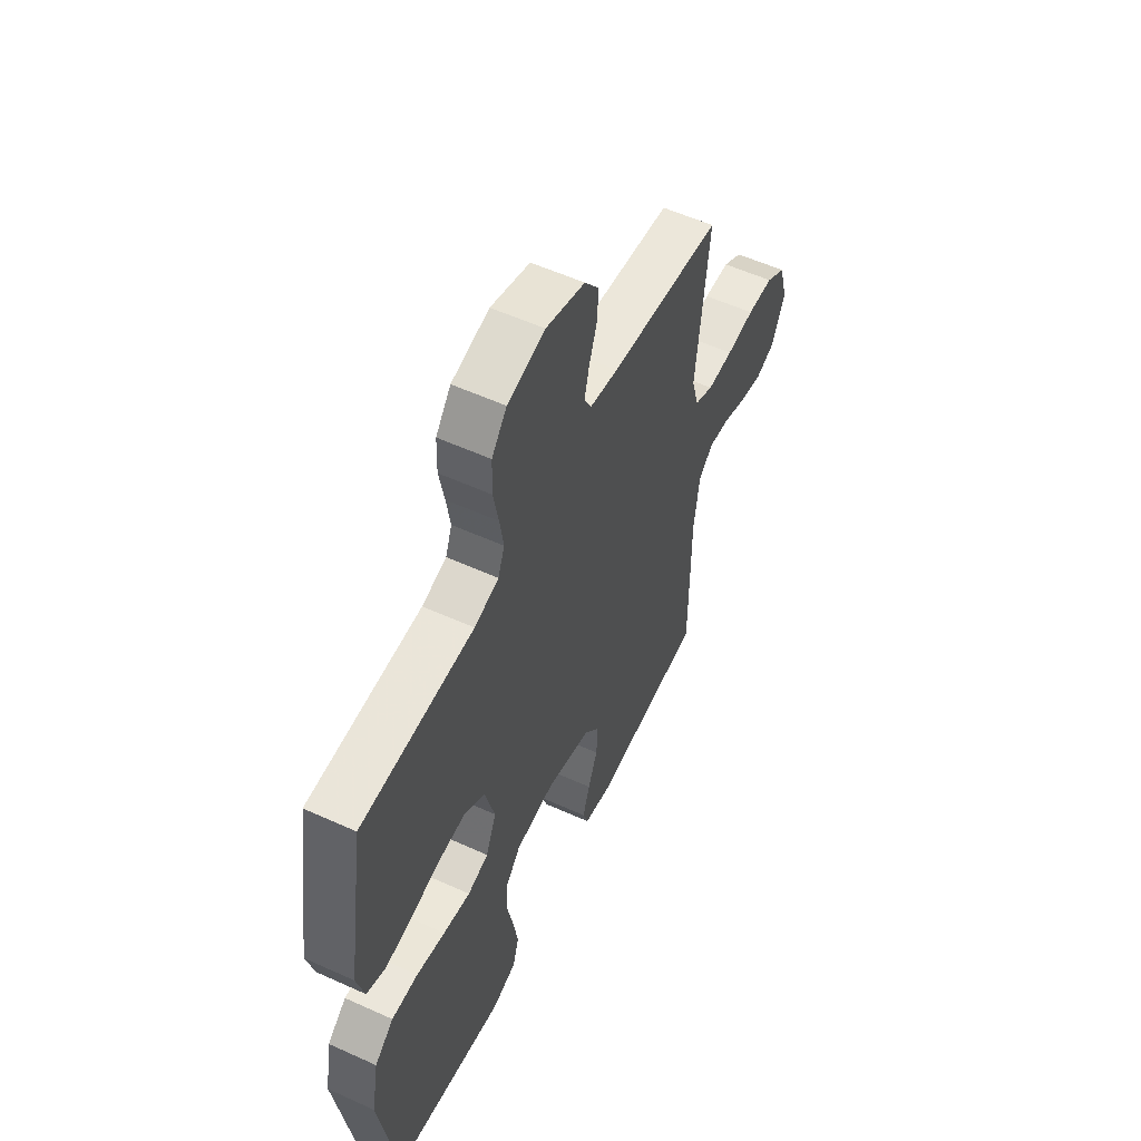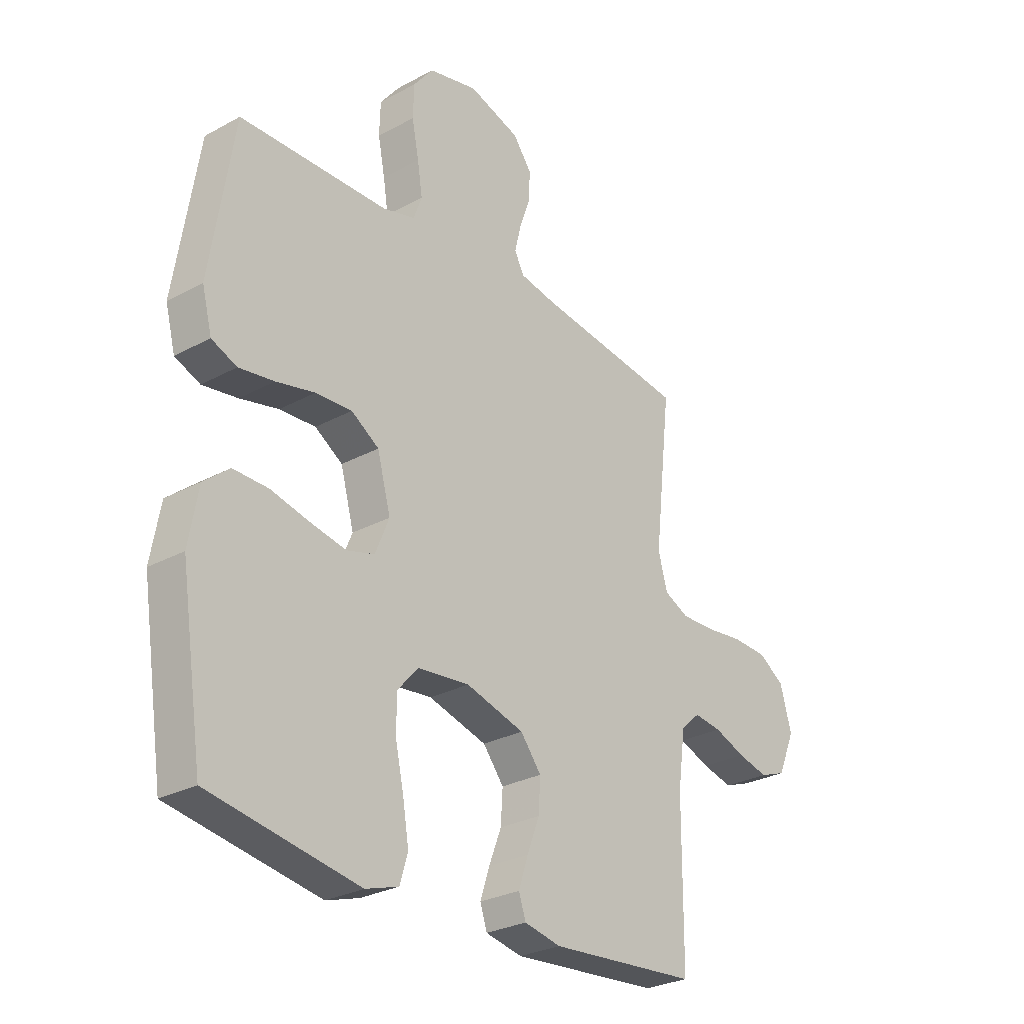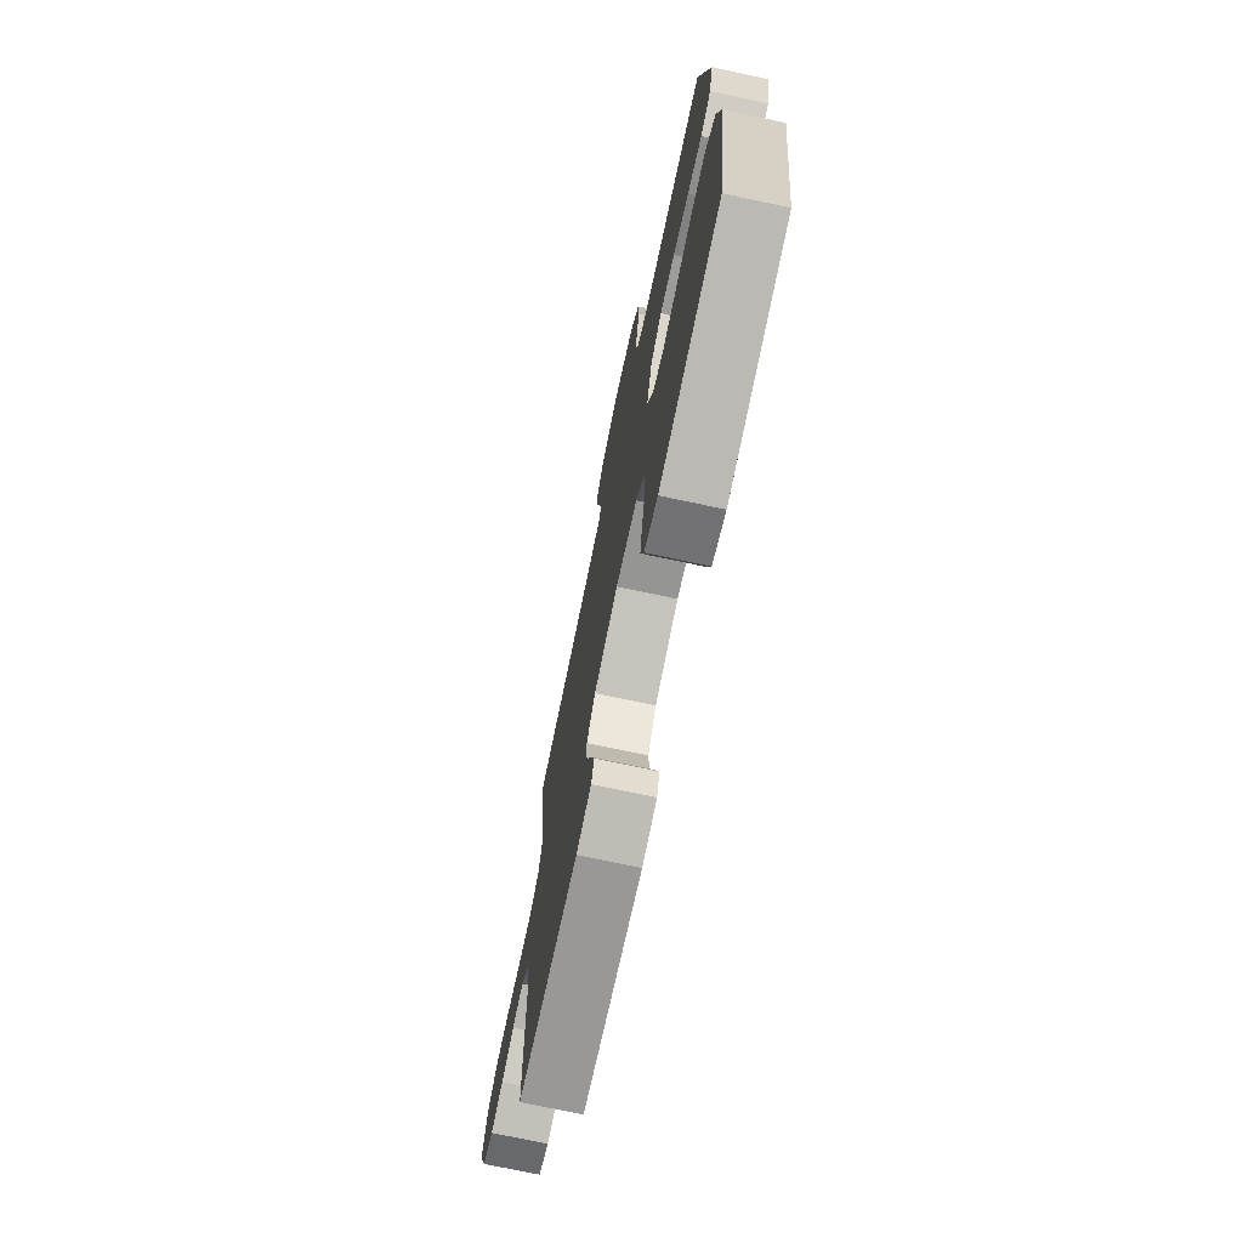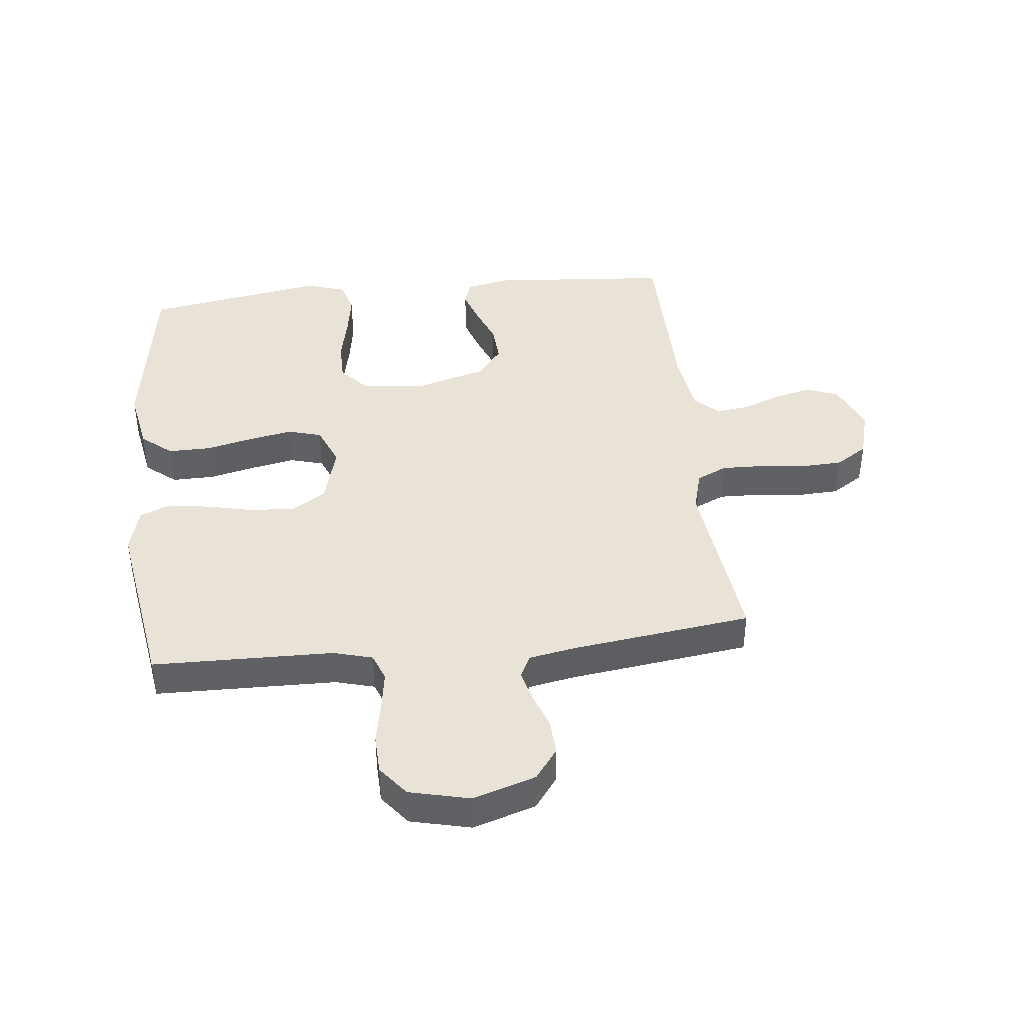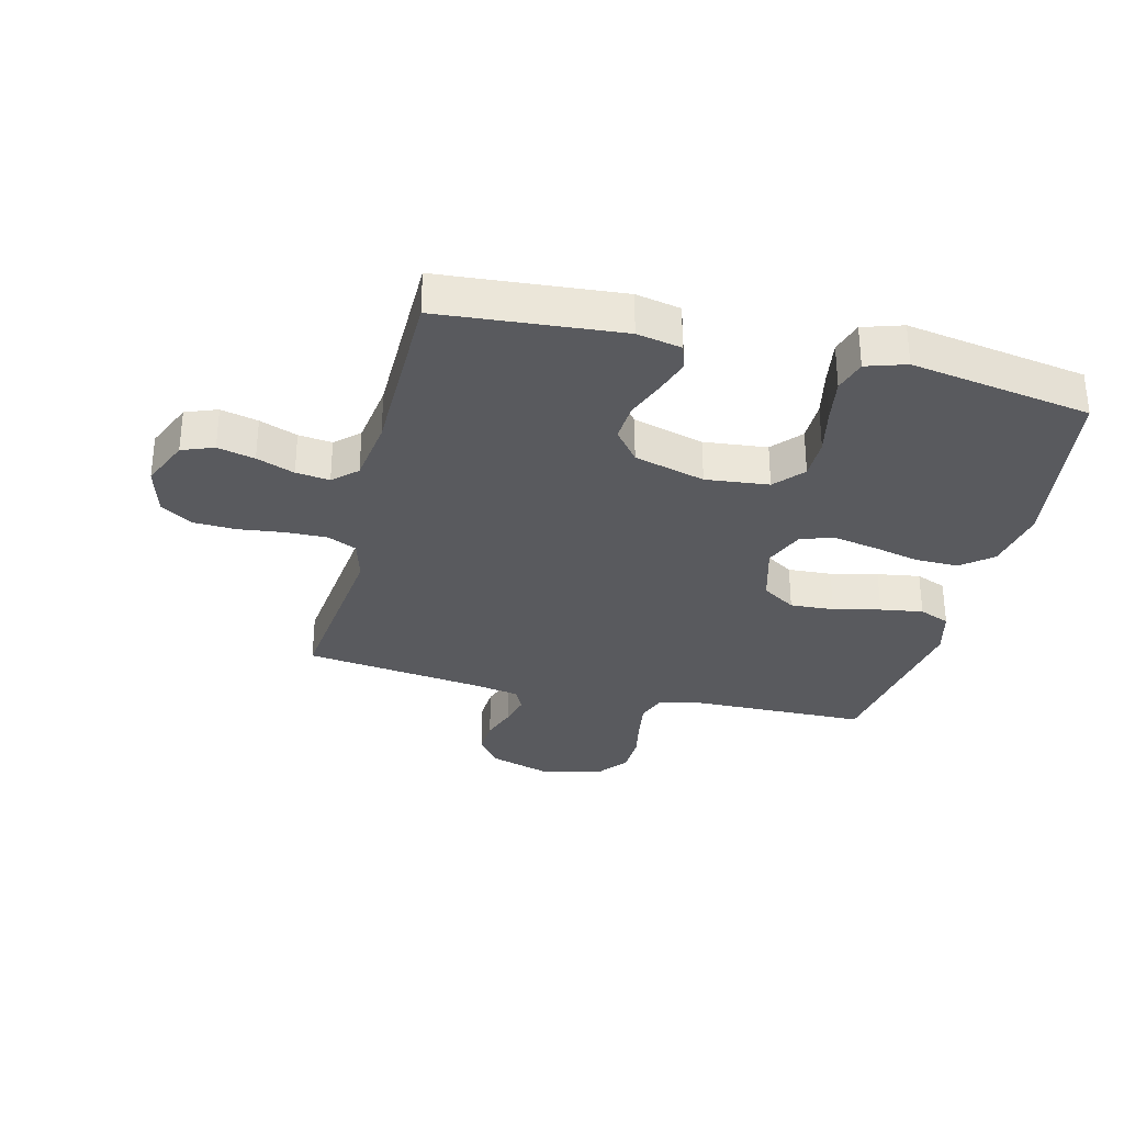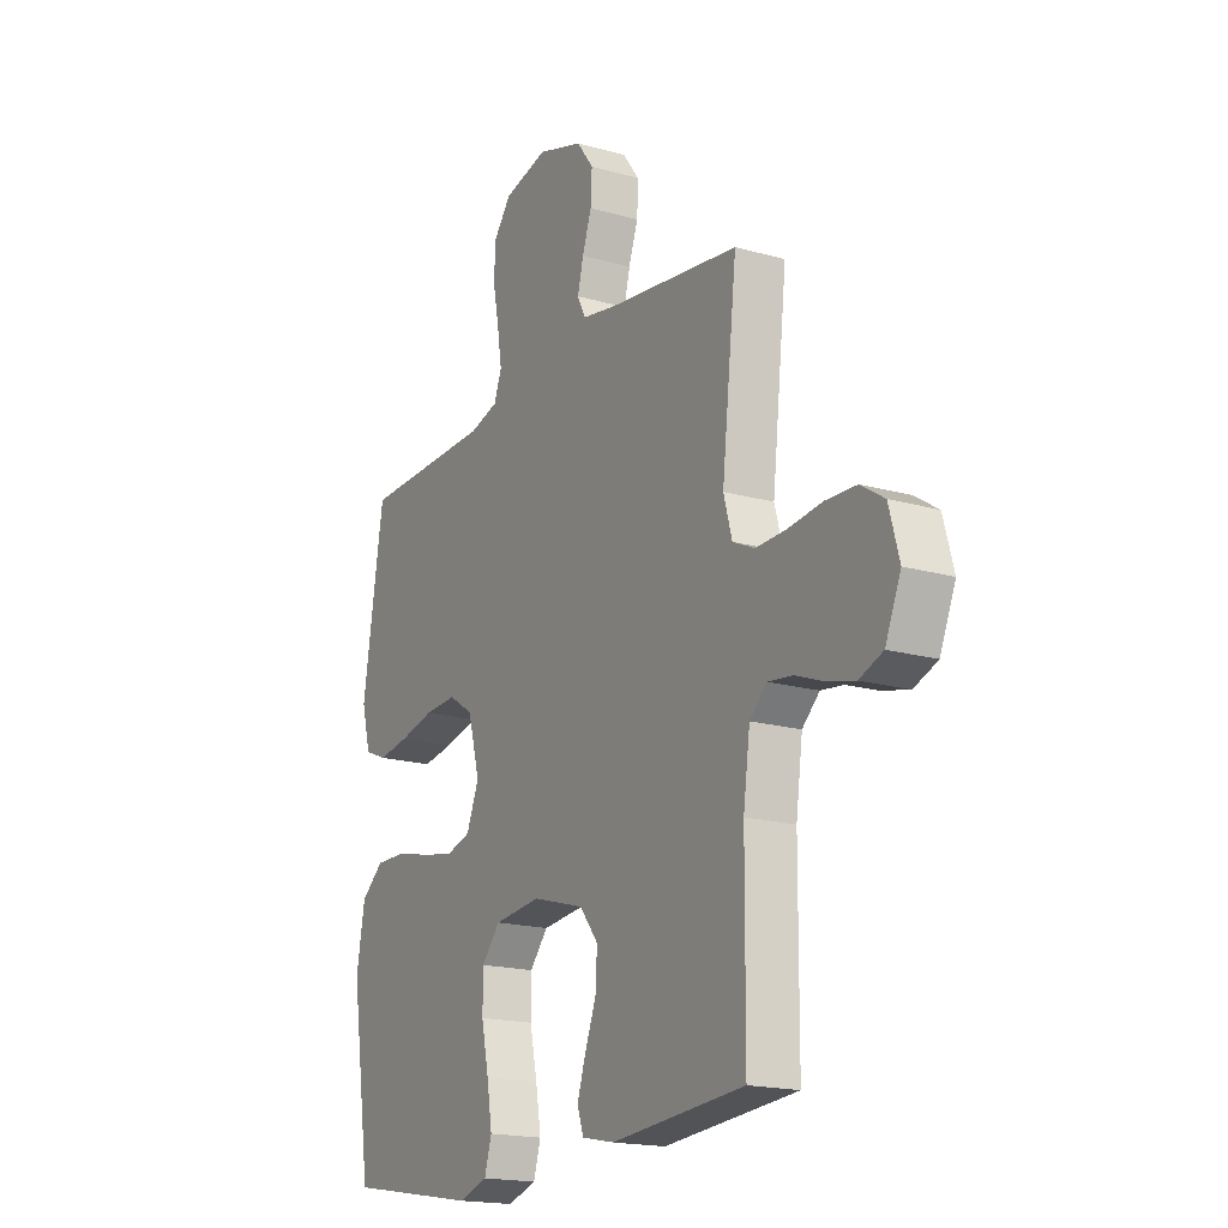
<metadata>
{"format":"obj","ext":"obj","renderer":"f3d","projection":"perspective","resolution":1024,"background":"white","views":[{"elev":56.2,"azim":-64.6,"up":"+Z"},{"elev":-28.0,"azim":-50.4,"up":"+Z"},{"elev":-73.4,"azim":-102.0,"up":"+Z"},{"elev":41.6,"azim":-6.3,"up":"+Y"},{"elev":-31.5,"azim":166.1,"up":"+Y"},{"elev":-18.0,"azim":61.0,"up":"+Z"}]}
</metadata>
<code>
v -0.5 0.07 -0.5
v -0.546 0.07 -0.2
v -0.527 0.07 -0.093
v -0.476 0.07 -0.051
v -0.405 0.07 -0.052
v -0.328 0.07 -0.07
v -0.255 0.07 -0.084
v -0.199 0.07 -0.068
v -0.171 0.07 0
v -0.198 0.07 0.099
v -0.254 0.07 0.135
v -0.327 0.07 0.131
v -0.405 0.07 0.113
v -0.476 0.07 0.102
v -0.527 0.07 0.123
v -0.547 0.07 0.2
v -0.5 0.07 0.5
v -0.2 0.07 0.506
v -0.135 0.07 0.524
v -0.118 0.07 0.57
v -0.128 0.07 0.634
v -0.142 0.07 0.705
v -0.14 0.07 0.771
v -0.1 0.07 0.822
v 0 0.07 0.846
v 0.104 0.07 0.813
v 0.142 0.07 0.762
v 0.139 0.07 0.703
v 0.118 0.07 0.643
v 0.105 0.07 0.59
v 0.124 0.07 0.553
v 0.2 0.07 0.539
v 0.5 0.07 0.5
v 0.466 0.07 0.2
v 0.485 0.07 0.132
v 0.535 0.07 0.109
v 0.604 0.07 0.111
v 0.679 0.07 0.12
v 0.749 0.07 0.117
v 0.802 0.07 0.083
v 0.825 0.07 0
v 0.79 0.07 -0.082
v 0.737 0.07 -0.102
v 0.675 0.07 -0.087
v 0.612 0.07 -0.063
v 0.556 0.07 -0.056
v 0.517 0.07 -0.092
v 0.502 0.07 -0.2
v 0.5 0.07 -0.5
v 0.2 0.07 -0.525
v 0.126 0.07 -0.51
v 0.112 0.07 -0.468
v 0.131 0.07 -0.41
v 0.156 0.07 -0.345
v 0.16 0.07 -0.281
v 0.118 0.07 -0.228
v 0 0.07 -0.195
v -0.105 0.07 -0.206
v -0.147 0.07 -0.254
v -0.147 0.07 -0.323
v -0.13 0.07 -0.402
v -0.118 0.07 -0.475
v -0.134 0.07 -0.529
v -0.2 0.07 -0.55
v -0.5 0 -0.5
v -0.546 0 -0.2
v -0.527 0 -0.093
v -0.476 0 -0.051
v -0.405 0 -0.052
v -0.328 0 -0.07
v -0.255 0 -0.084
v -0.199 0 -0.068
v -0.171 0 0
v -0.198 0 0.099
v -0.254 0 0.135
v -0.327 0 0.131
v -0.405 0 0.113
v -0.476 0 0.102
v -0.527 0 0.123
v -0.547 0 0.2
v -0.5 0 0.5
v -0.2 0 0.506
v -0.135 0 0.524
v -0.118 0 0.57
v -0.128 0 0.634
v -0.142 0 0.705
v -0.14 0 0.771
v -0.1 0 0.822
v 0 0 0.846
v 0.104 0 0.813
v 0.142 0 0.762
v 0.139 0 0.703
v 0.118 0 0.643
v 0.105 0 0.59
v 0.124 0 0.553
v 0.2 0 0.539
v 0.5 0 0.5
v 0.466 0 0.2
v 0.485 0 0.132
v 0.535 0 0.109
v 0.604 0 0.111
v 0.679 0 0.12
v 0.749 0 0.117
v 0.802 0 0.083
v 0.825 0 0
v 0.79 0 -0.082
v 0.737 0 -0.102
v 0.675 0 -0.087
v 0.612 0 -0.063
v 0.556 0 -0.056
v 0.517 0 -0.092
v 0.502 0 -0.2
v 0.5 0 -0.5
v 0.2 0 -0.525
v 0.126 0 -0.51
v 0.112 0 -0.468
v 0.131 0 -0.41
v 0.156 0 -0.345
v 0.16 0 -0.281
v 0.118 0 -0.228
v 0 0 -0.195
v -0.105 0 -0.206
v -0.147 0 -0.254
v -0.147 0 -0.323
v -0.13 0 -0.402
v -0.118 0 -0.475
v -0.134 0 -0.529
v -0.2 0 -0.55
f 60 61 62 63
f 60 63 64 1
f 51 52 53 54
f 49 50 51 54
f 48 49 54 55
f 47 48 55 56
f 42 43 44 45
f 42 45 46
f 41 42 46
f 40 41 46
f 37 38 39 40
f 36 37 40 46
f 35 36 46 47
f 32 33 34
f 31 32 34 35
f 26 27 28 29
f 26 29 30
f 25 26 30
f 24 25 30
f 21 22 23 24
f 20 21 24 30
f 19 20 30 31
f 15 16 17 18
f 12 13 14 15
f 11 12 15 18
f 10 11 18 19
f 3 4 5 6
f 3 6 7
f 2 3 7
f 59 60 1 2
f 58 59 2 7
f 57 58 7 8
f 56 57 8 9
f 31 35 47 56
f 19 31 56
f 9 10 19 56
f 127 126 125 124
f 65 128 127 124
f 118 117 116 115
f 118 115 114 113
f 119 118 113 112
f 120 119 112 111
f 109 108 107 106
f 110 109 106
f 110 106 105
f 110 105 104
f 104 103 102 101
f 110 104 101 100
f 111 110 100 99
f 98 97 96
f 99 98 96 95
f 93 92 91 90
f 94 93 90
f 94 90 89
f 94 89 88
f 88 87 86 85
f 94 88 85 84
f 95 94 84 83
f 82 81 80 79
f 79 78 77 76
f 82 79 76 75
f 83 82 75 74
f 70 69 68 67
f 71 70 67
f 71 67 66
f 66 65 124 123
f 71 66 123 122
f 72 71 122 121
f 73 72 121 120
f 120 111 99 95
f 120 95 83
f 120 83 74 73
f 1 65 66 2
f 2 66 67 3
f 3 67 68 4
f 4 68 69 5
f 5 69 70 6
f 6 70 71 7
f 7 71 72 8
f 8 72 73 9
f 9 73 74 10
f 10 74 75 11
f 11 75 76 12
f 12 76 77 13
f 13 77 78 14
f 14 78 79 15
f 15 79 80 16
f 16 80 81 17
f 17 81 82 18
f 18 82 83 19
f 19 83 84 20
f 20 84 85 21
f 21 85 86 22
f 22 86 87 23
f 23 87 88 24
f 24 88 89 25
f 25 89 90 26
f 26 90 91 27
f 27 91 92 28
f 28 92 93 29
f 29 93 94 30
f 30 94 95 31
f 31 95 96 32
f 32 96 97 33
f 33 97 98 34
f 34 98 99 35
f 35 99 100 36
f 36 100 101 37
f 37 101 102 38
f 38 102 103 39
f 39 103 104 40
f 40 104 105 41
f 41 105 106 42
f 42 106 107 43
f 43 107 108 44
f 44 108 109 45
f 45 109 110 46
f 46 110 111 47
f 47 111 112 48
f 48 112 113 49
f 49 113 114 50
f 50 114 115 51
f 51 115 116 52
f 52 116 117 53
f 53 117 118 54
f 54 118 119 55
f 55 119 120 56
f 56 120 121 57
f 57 121 122 58
f 58 122 123 59
f 59 123 124 60
f 60 124 125 61
f 61 125 126 62
f 62 126 127 63
f 63 127 128 64
f 64 128 65 1

</code>
